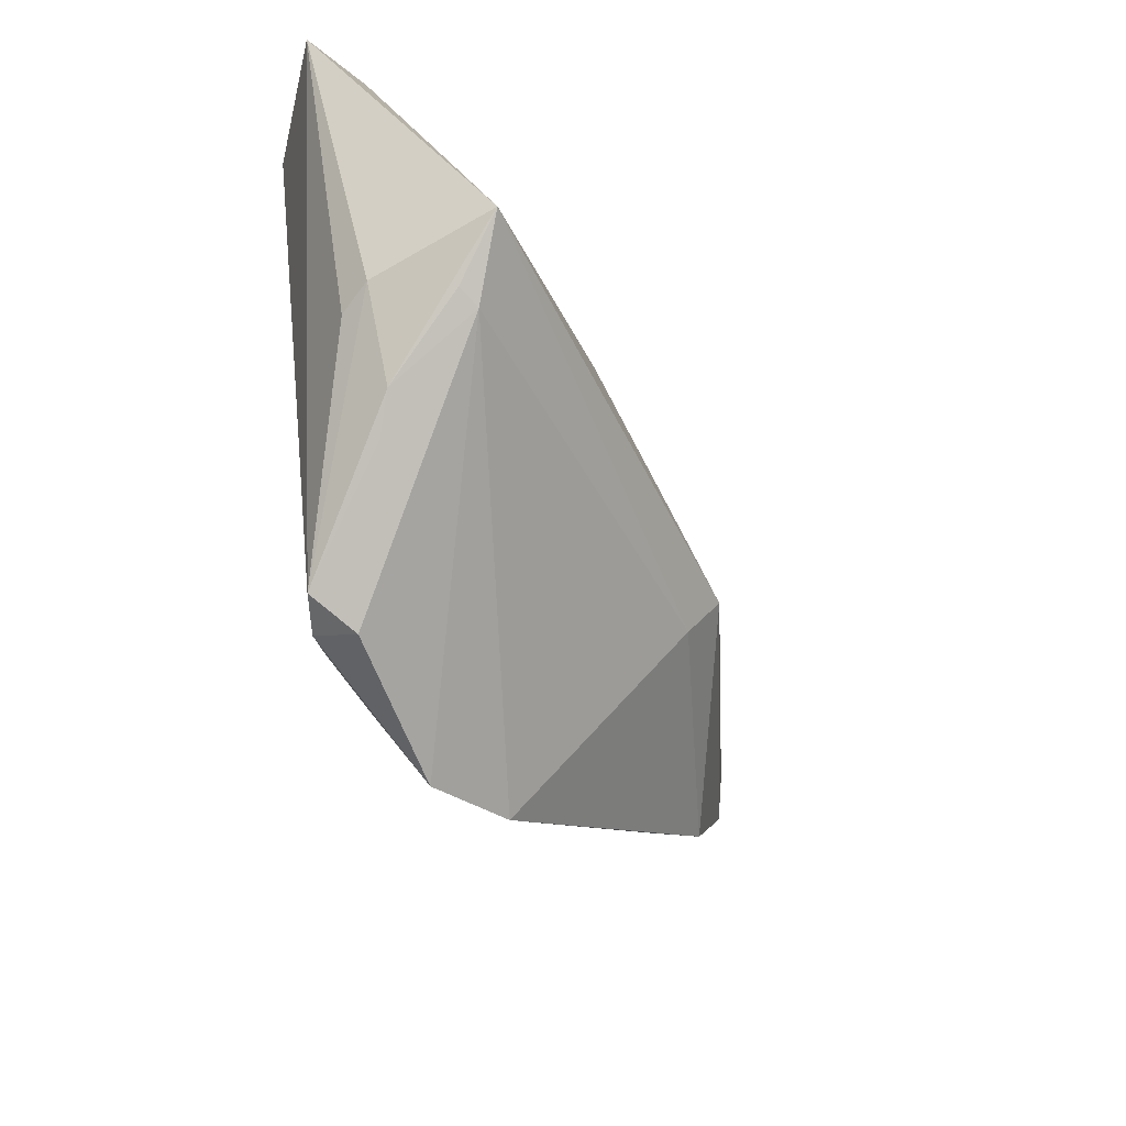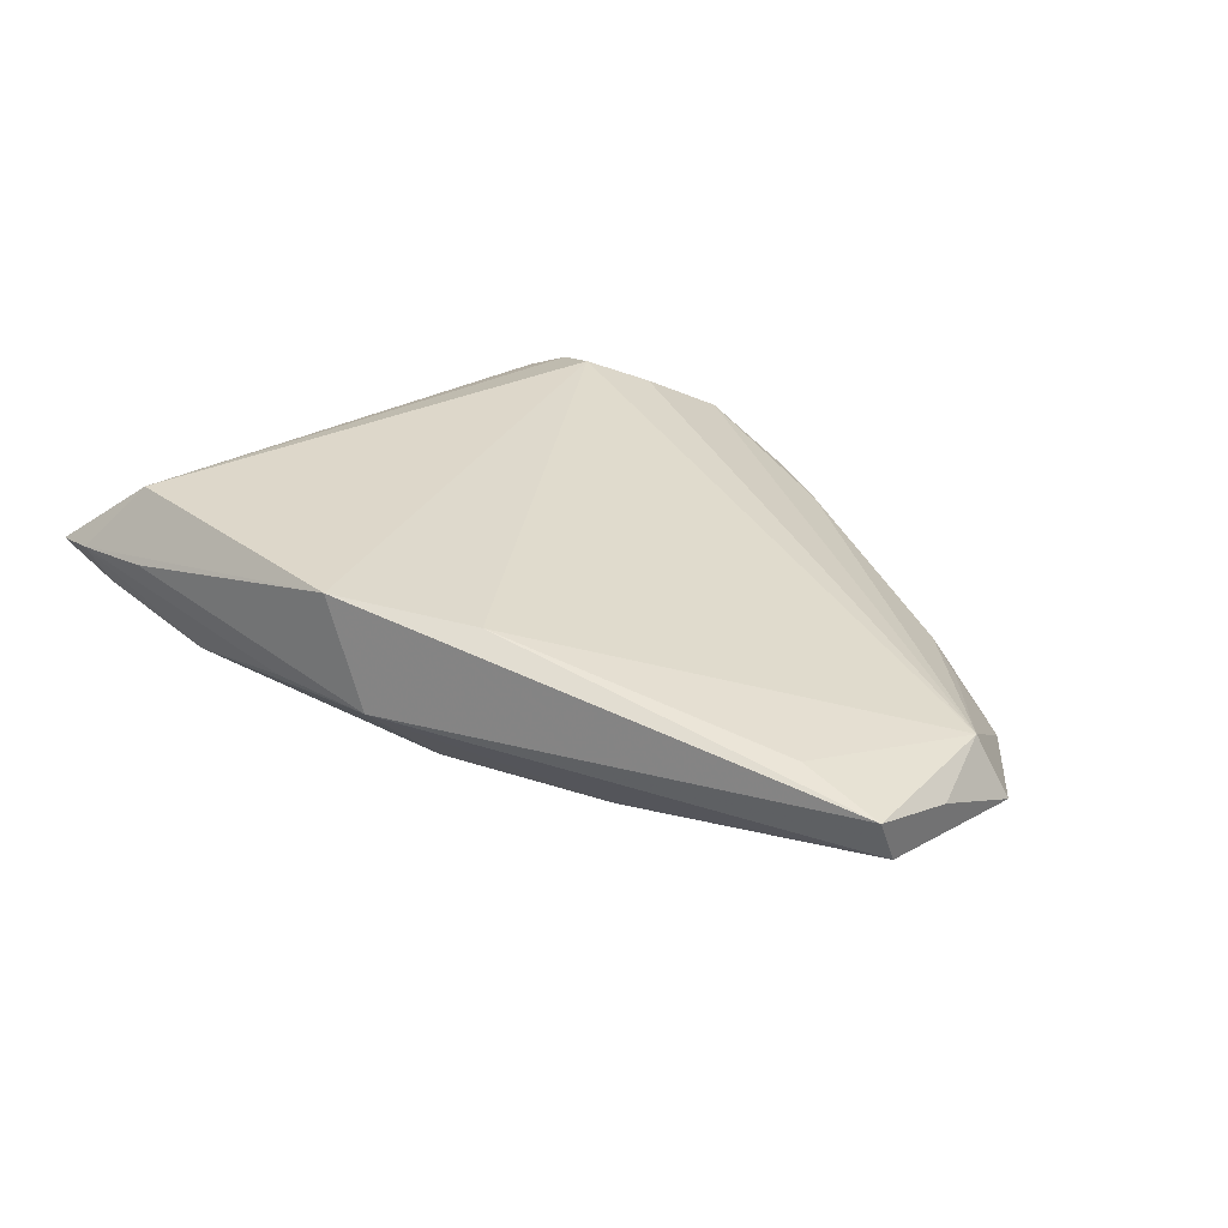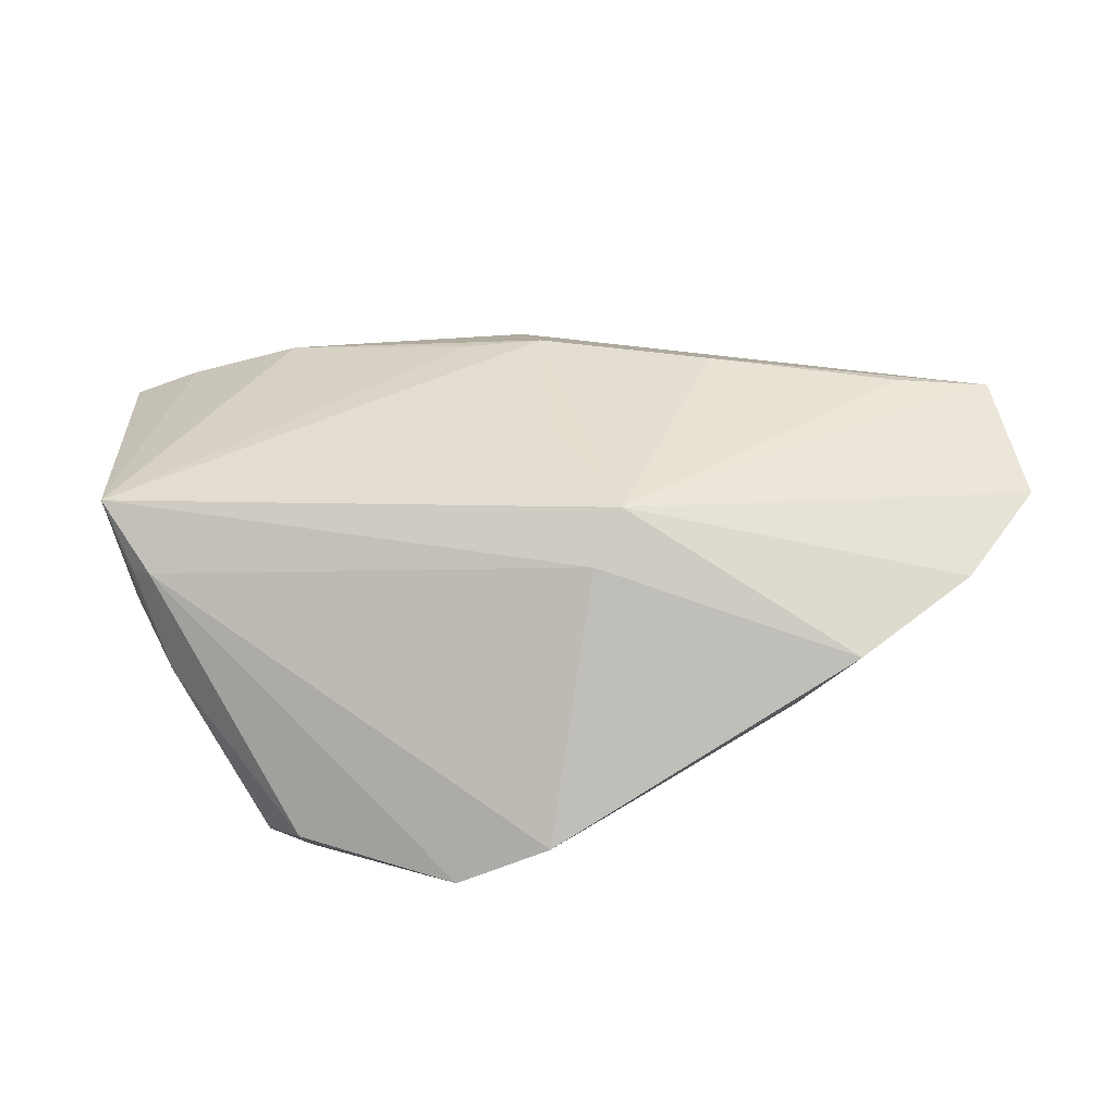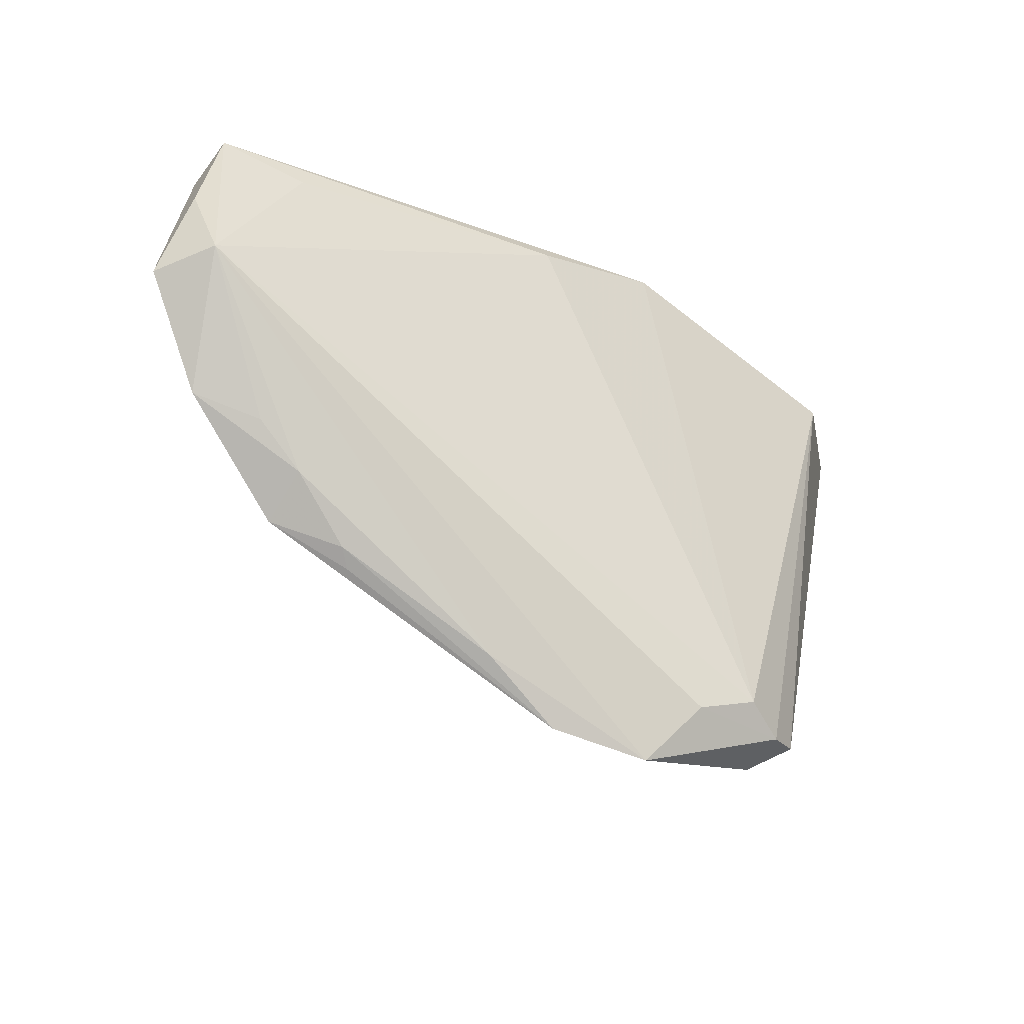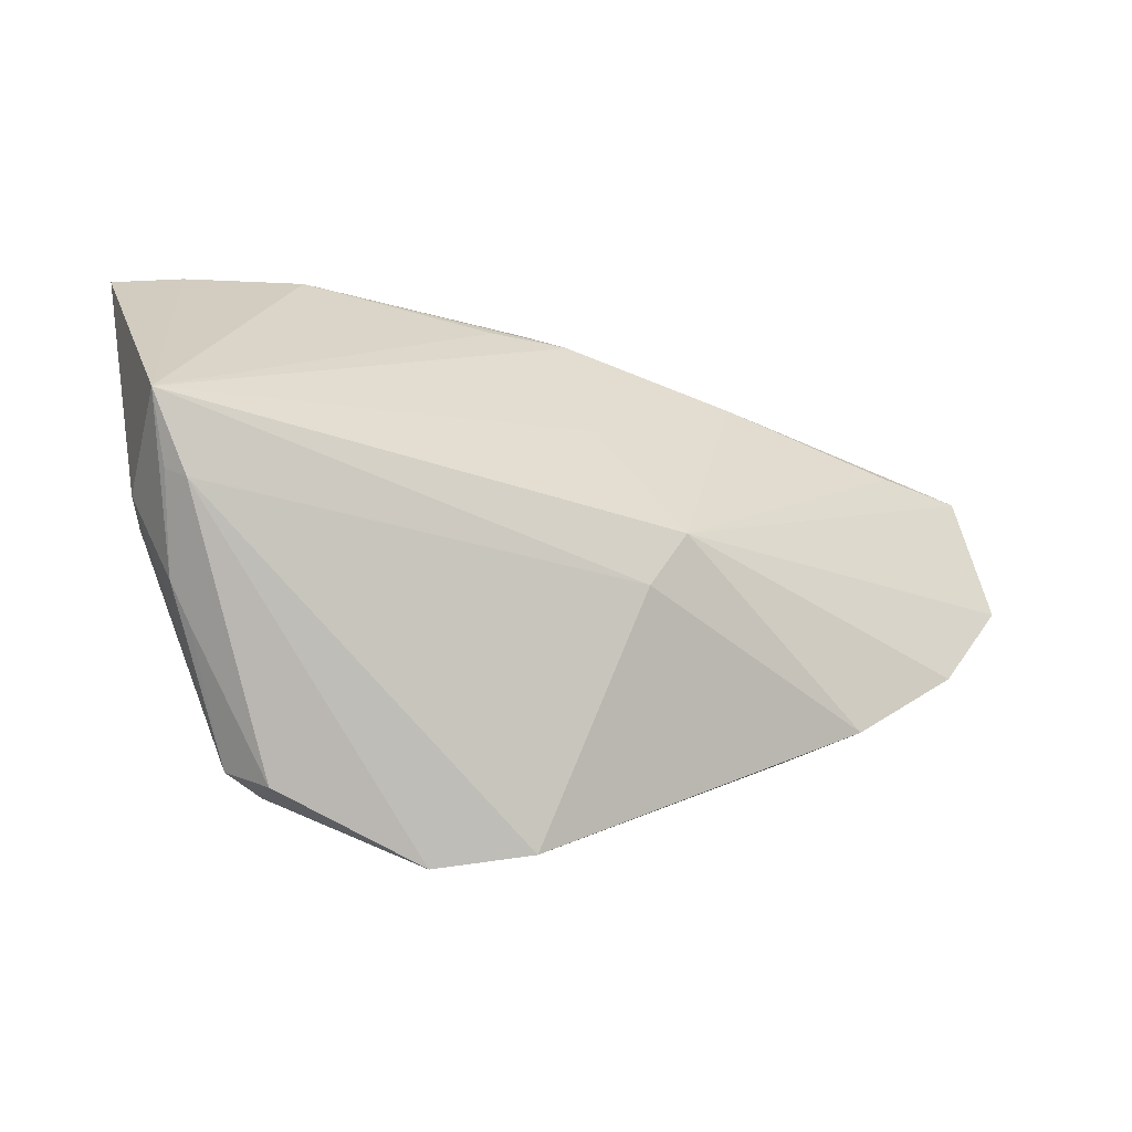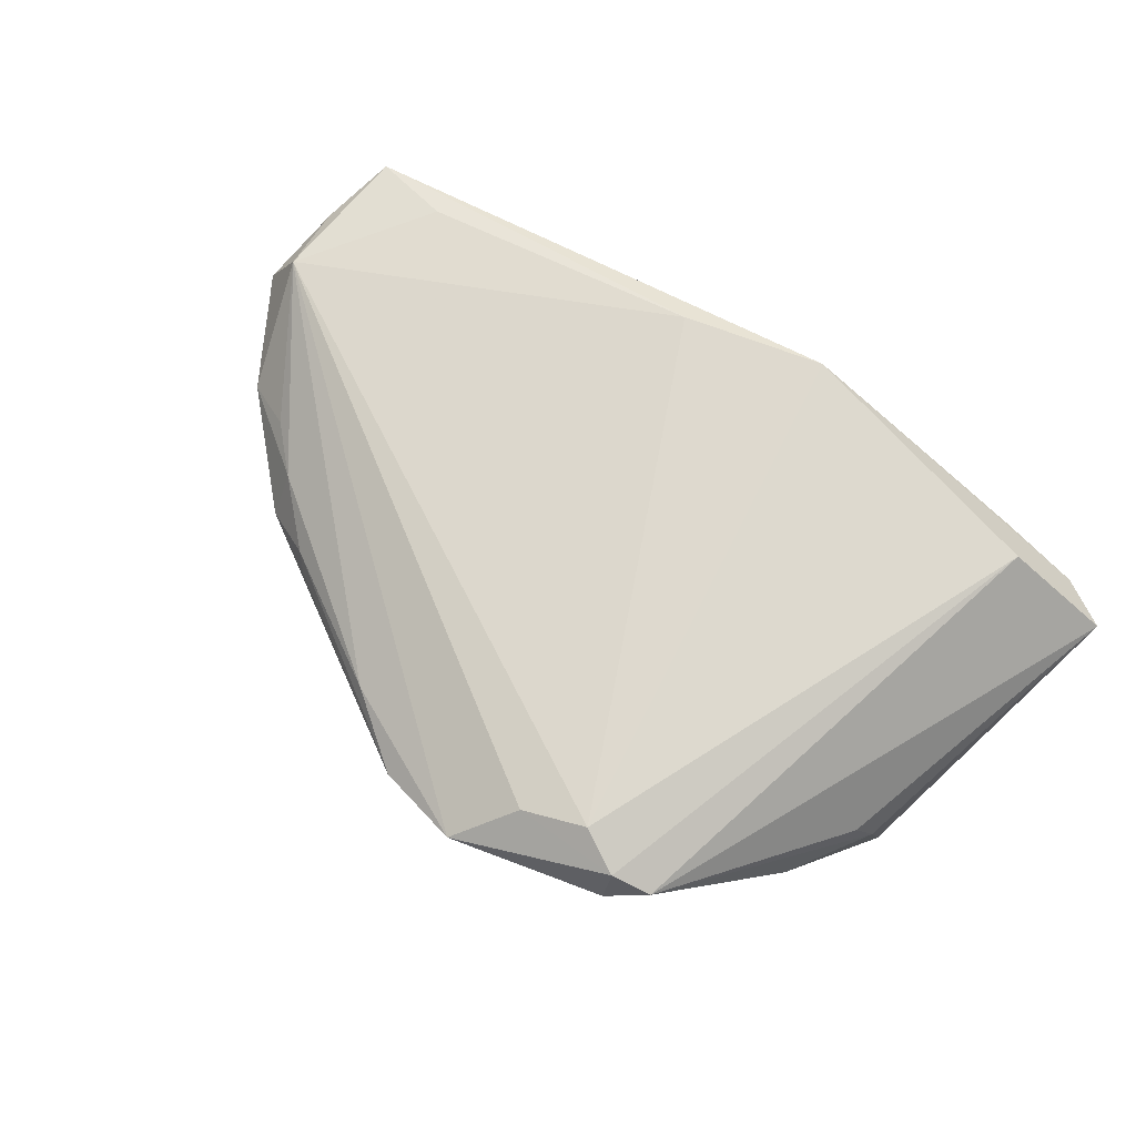
<metadata>
{"format":"obj","ext":"obj","renderer":"f3d","projection":"perspective","resolution":1024,"background":"white","views":[{"elev":-40.4,"azim":113.9,"up":"+Y"},{"elev":30.9,"azim":-141.8,"up":"+Z"},{"elev":-33.8,"azim":-173.3,"up":"+Y"},{"elev":-39.4,"azim":-40.4,"up":"+Y"},{"elev":-36.1,"azim":162.4,"up":"+Y"},{"elev":71.7,"azim":40.1,"up":"+Z"}]}
</metadata>
<code>
v 0.02388 -0.02508 0.01502
v 0.0168 -0.02807 0.01338
v 0.02927 -0.02881 0.008216
v 0.04507 0.03288 0.002971
v -0.03262 -0.01704 -0.002737
v 0.04003 -0.01539 0.001109
v -0.006458 0.02901 0.01442
v 0.009767 0.03447 0.01502
v -0.03283 -0.0135 0.002798
v -8.903e-05 0.01119 -0.01014
v 0.01027 0.02781 -0.004268
v 0.05295 0.03273 0.005851
v 0.04551 -0.004409 -0.009426
v 0.04771 -0.001959 -0.0006825
v -0.008578 -0.004311 -0.01502
v -0.05135 0.01495 0.005348
v 0.04121 0.03002 0.01502
v -0.02391 -0.02099 0.0002578
v -0.03944 0.02059 -0.001273
v -0.005252 -0.009945 -0.01243
v -0.03825 -0.00896 0.002685
v 0.03781 0.03504 0.008636
v 0.001364 -0.03349 0.005296
v -0.04502 -0.006525 -0.0009207
v 0.04275 -0.01188 -0.0008936
v -0.04942 0.00652 0.007923
v 0.03186 0.03243 -0.0008624
v -0.05295 0.005396 0.001237
v 0.02909 -0.02719 0.01337
v -0.007862 -0.0279 0.005485
v 0.01195 -0.03504 0.008957
v 0.004579 0.03504 0.002959
v -0.04976 0.02131 0.001817
v 0.01745 0.03462 0.002434
v 0.0335 -0.02583 0.01162
v -0.01813 0.0229 -0.004878
v 0.04717 0.03458 0.007496
v -0.03991 0.02252 0.009332
v -0.0497 0.02384 0.007347
v 0.04332 -0.005728 -0.01053
v -0.0256 -0.0195 0.001504
v 0.00141 0.02766 -0.004567
v 0.04609 -0.003627 0.00279
v 0.0483 0.001549 -0.01465
f 20 15 44
f 40 20 44
f 23 20 40
f 44 12 14
f 29 3 35
f 5 20 23
f 15 20 5
f 5 24 15
f 44 15 10
f 10 42 44
f 15 42 10
f 44 14 25
f 25 14 35
f 3 40 25
f 43 12 35
f 35 14 43
f 43 14 12
f 2 29 1
f 26 2 1
f 37 8 17
f 17 8 1
f 17 12 37
f 1 29 17
f 35 12 17
f 17 29 35
f 7 8 39
f 1 8 7
f 7 26 1
f 15 24 28
f 28 33 15
f 24 26 28
f 36 42 15
f 37 12 4
f 4 27 37
f 4 12 44
f 44 27 4
f 32 27 42
f 39 8 32
f 32 33 39
f 42 36 32
f 32 36 33
f 44 42 11
f 11 27 44
f 42 27 11
f 13 40 44
f 44 25 13
f 13 25 40
f 35 3 6
f 6 25 35
f 3 25 6
f 29 2 31
f 3 29 31
f 2 26 31
f 23 40 31
f 31 40 3
f 39 26 38
f 38 7 39
f 26 7 38
f 39 33 16
f 33 28 16
f 16 26 39
f 16 28 26
f 15 33 19
f 19 36 15
f 33 36 19
f 18 5 23
f 23 41 18
f 18 41 5
f 30 41 23
f 23 31 30
f 30 31 26
f 24 5 9
f 5 41 9
f 9 30 26
f 41 30 9
f 22 8 37
f 22 32 8
f 37 27 34
f 27 32 34
f 34 22 37
f 32 22 34
f 21 26 24
f 24 9 21
f 21 9 26

</code>
